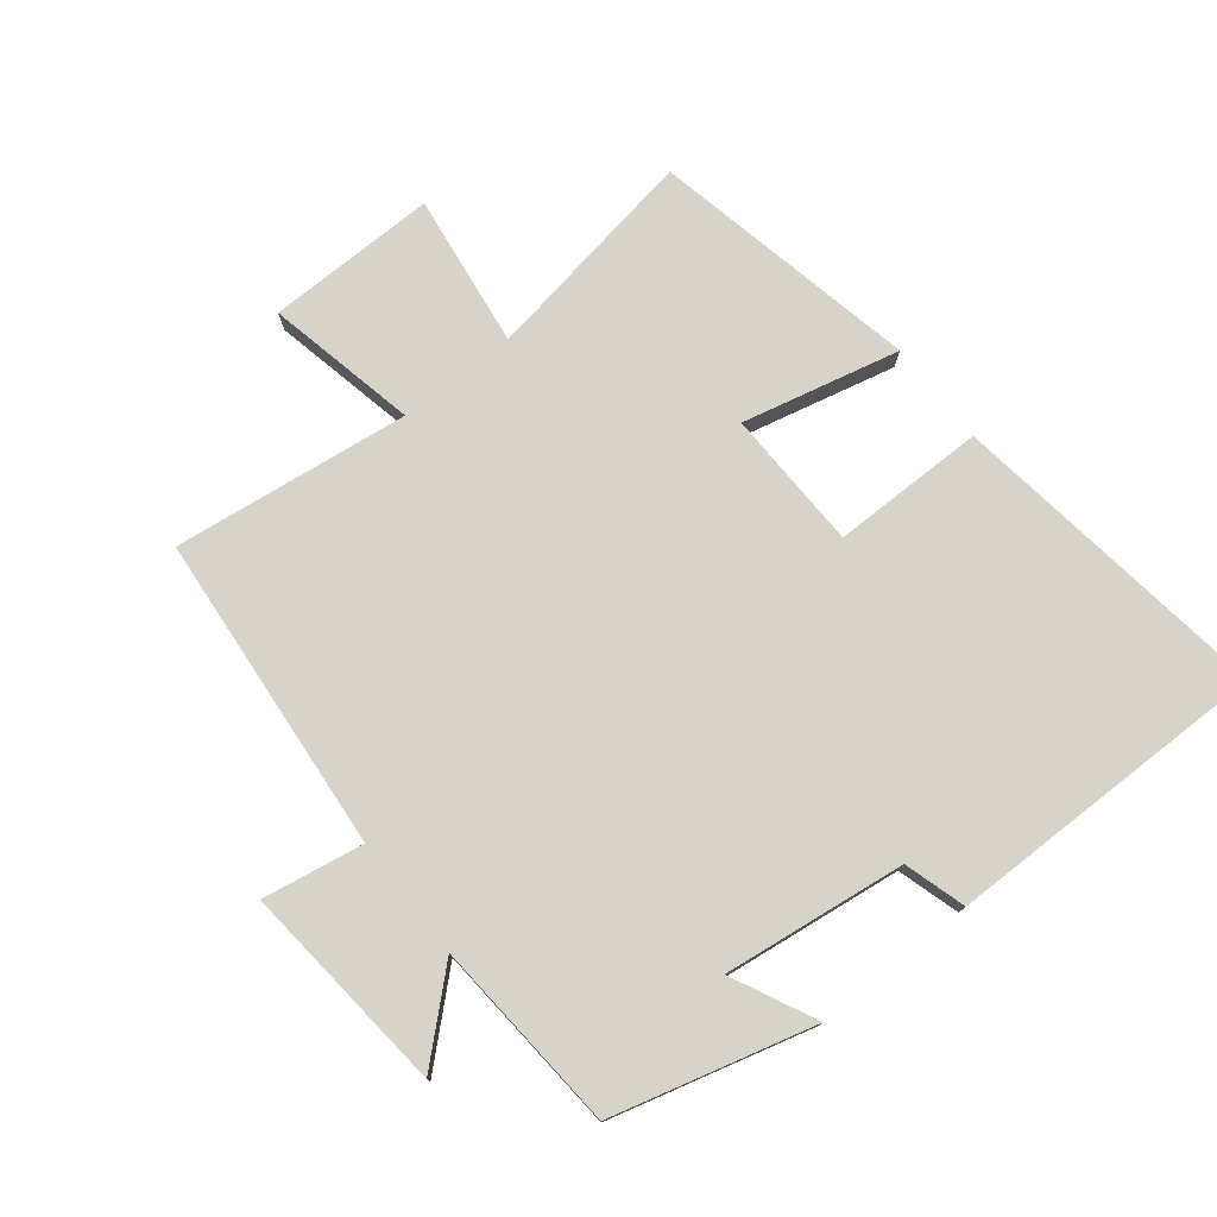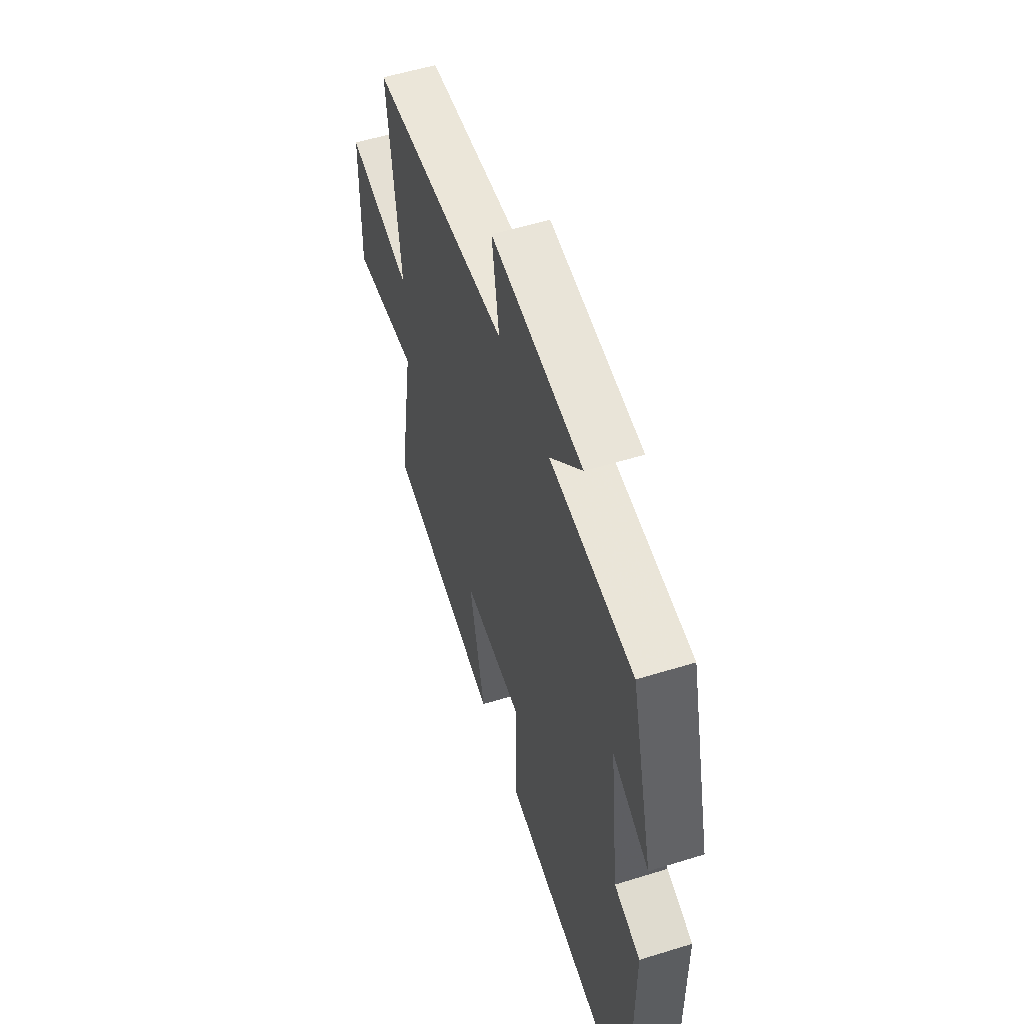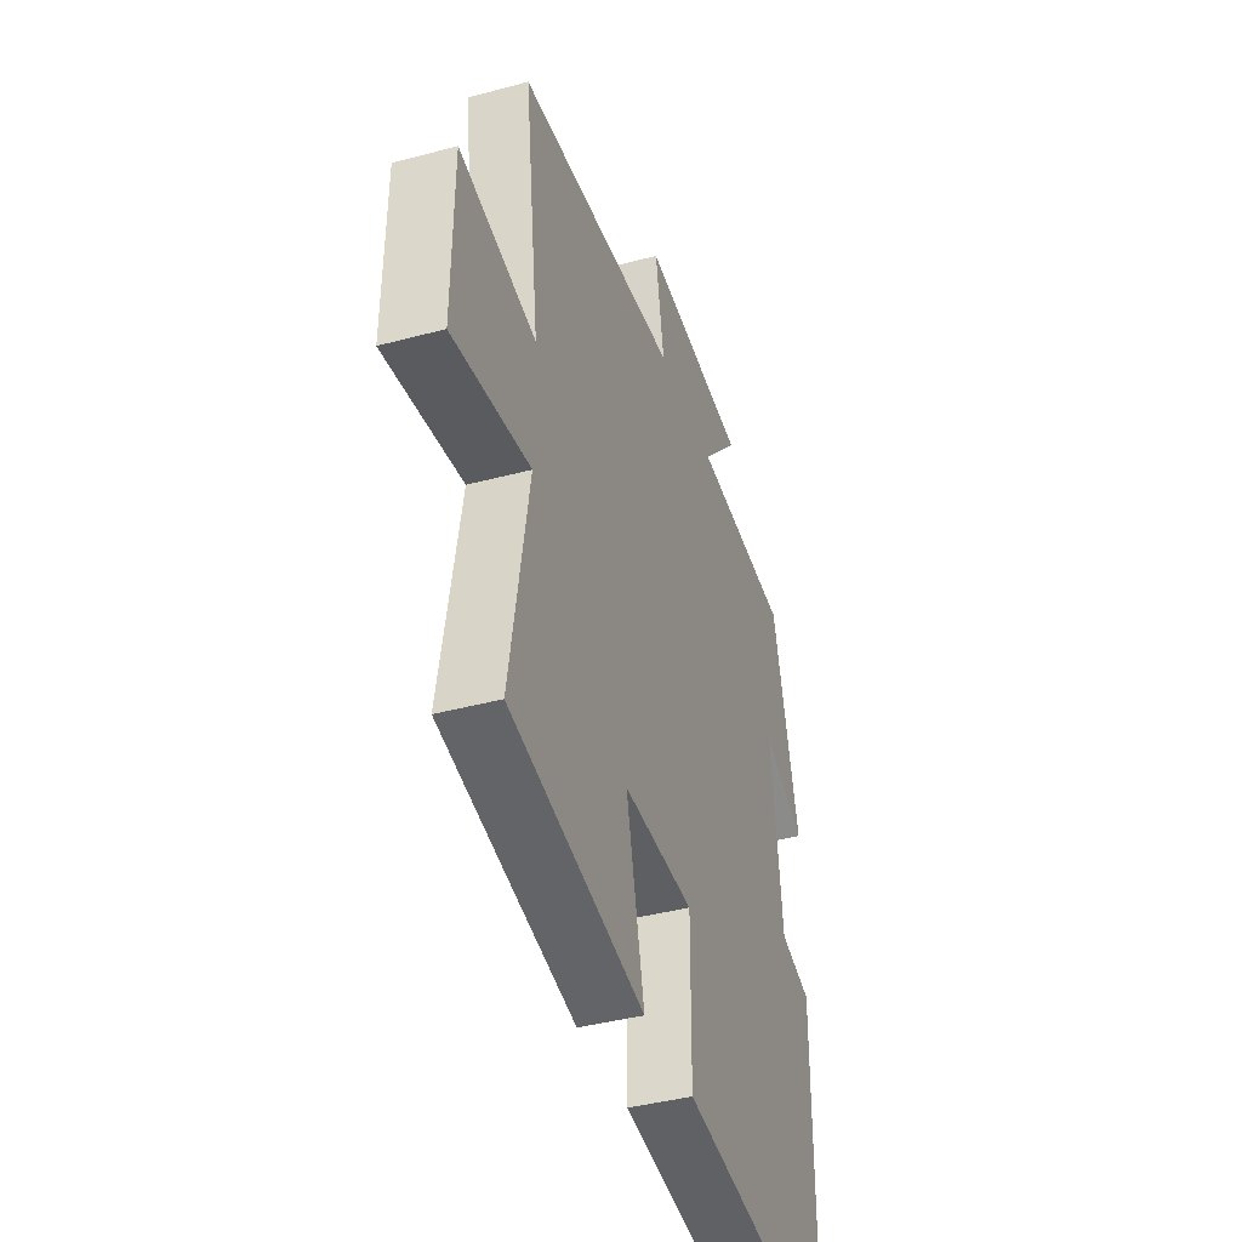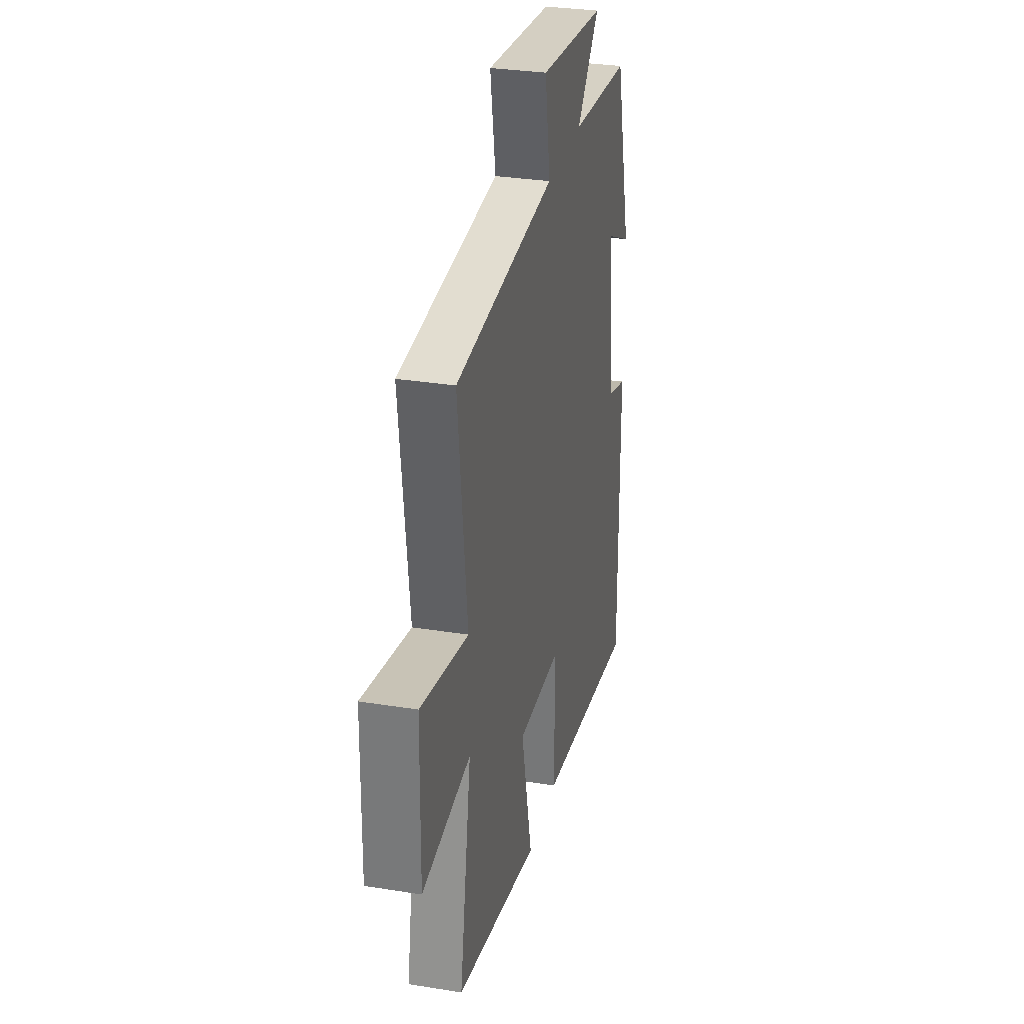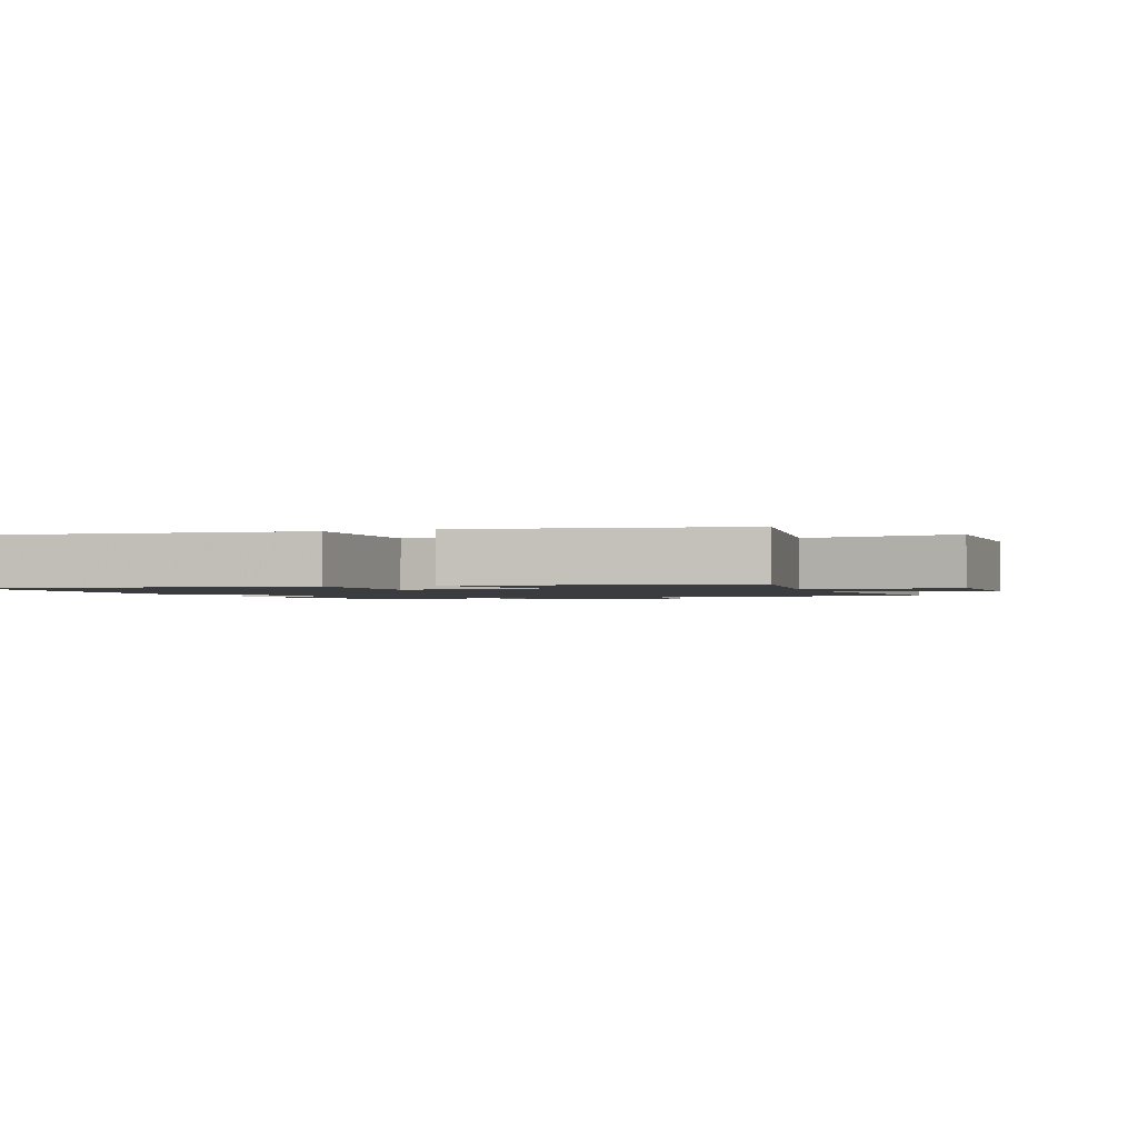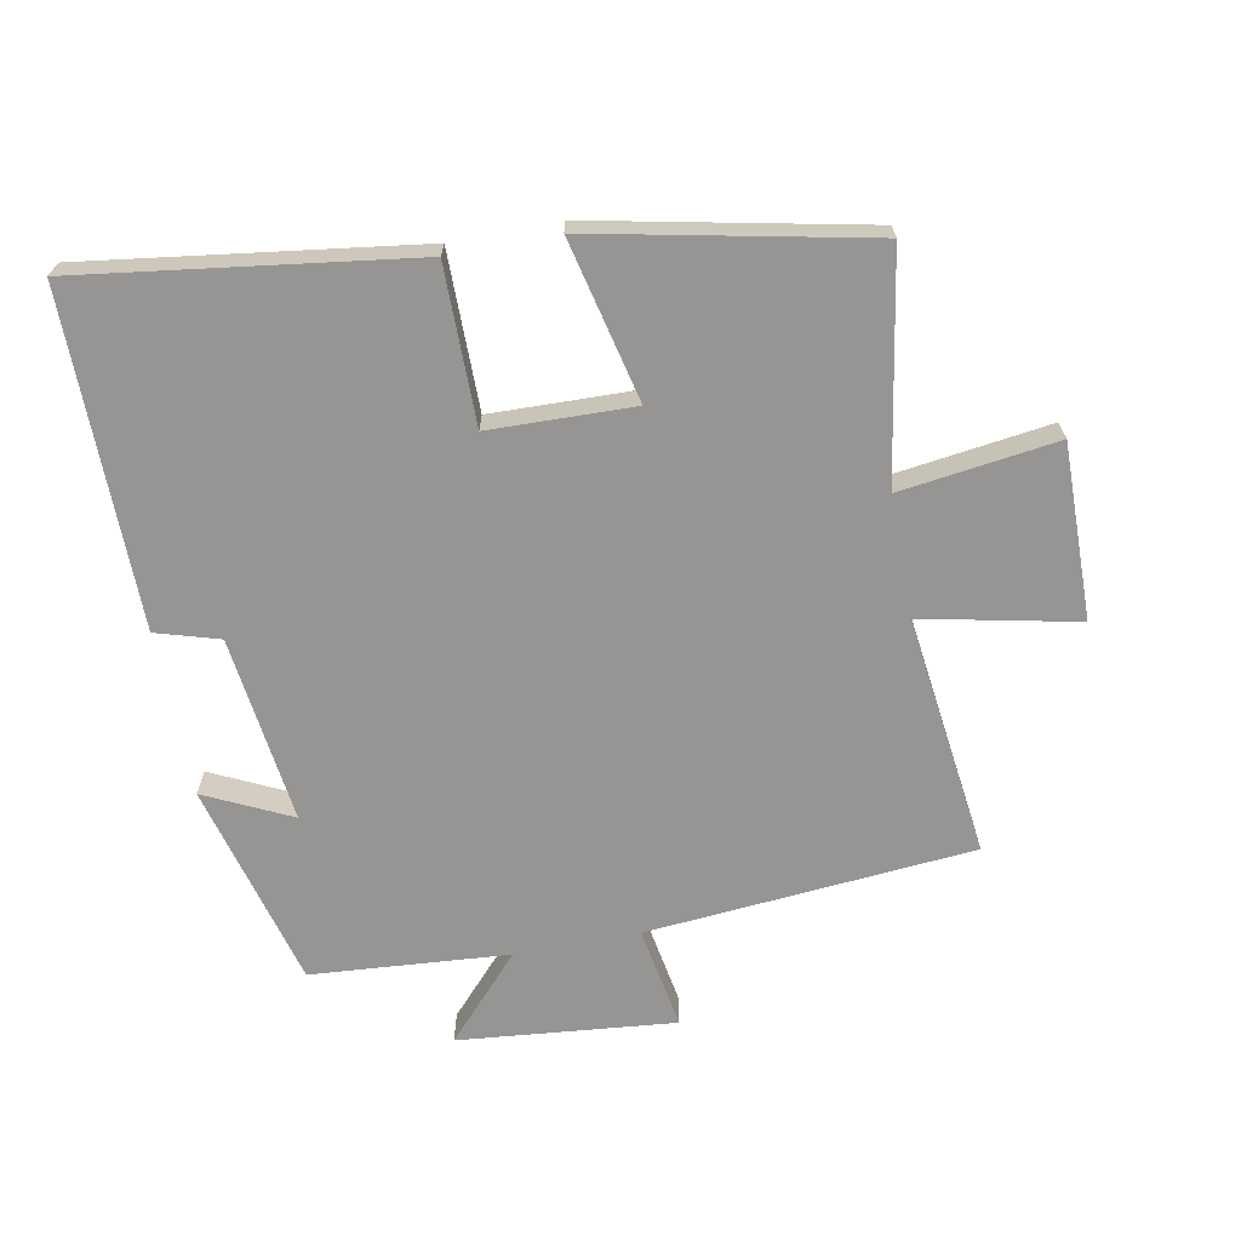
<metadata>
{"format":"obj","ext":"obj","renderer":"f3d","projection":"perspective","resolution":1024,"background":"white","views":[{"elev":76.6,"azim":51.8,"up":"+Y"},{"elev":55.3,"azim":71.9,"up":"+Z"},{"elev":-40.4,"azim":-71.7,"up":"+Z"},{"elev":30.8,"azim":-77.0,"up":"+Z"},{"elev":-1.6,"azim":-158.8,"up":"+Y"},{"elev":-67.5,"azim":-169.1,"up":"+Y"}]}
</metadata>
<code>
v -0.544 0.07 0.459
v -0.058 0.07 0.5
v -0.084 0.07 0.654
v 0.238 0.07 0.622
v 0.126 0.07 0.5
v 0.42 0.07 0.477
v 0.5 0.07 0.171
v 0.372 0.07 0.233
v 0.406 0.07 -0.045
v 0.5 0.07 -0.073
v 0.501 0.07 -0.569
v 0.009 0.07 -0.5
v 0.01 0.07 -0.266
v -0.204 0.07 -0.26
v -0.149 0.07 -0.5
v -0.557 0.07 -0.415
v -0.5 0.07 -0.081
v -0.734 0.07 -0.112
v -0.73 0.07 0.148
v -0.5 0.07 0.099
v -0.544 0 0.459
v -0.058 0 0.5
v -0.084 0 0.654
v 0.238 0 0.622
v 0.126 0 0.5
v 0.42 0 0.477
v 0.5 0 0.171
v 0.372 0 0.233
v 0.406 0 -0.045
v 0.5 0 -0.073
v 0.501 0 -0.569
v 0.009 0 -0.5
v 0.01 0 -0.266
v -0.204 0 -0.26
v -0.149 0 -0.5
v -0.557 0 -0.415
v -0.5 0 -0.081
v -0.734 0 -0.112
v -0.73 0 0.148
v -0.5 0 0.099
f 17 18 19 20
f 14 15 16 17
f 13 14 17 20
f 11 12 13
f 10 11 13
f 9 10 13
f 20 1 2
f 13 20 2
f 9 13 2
f 8 9 2
f 7 8 2
f 6 7 2
f 5 6 2
f 2 3 4 5
f 40 39 38 37
f 37 36 35 34
f 40 37 34 33
f 33 32 31
f 33 31 30
f 33 30 29
f 22 21 40
f 22 40 33
f 22 33 29
f 22 29 28
f 22 28 27
f 22 27 26
f 22 26 25
f 25 24 23 22
f 1 21 22 2
f 2 22 23 3
f 3 23 24 4
f 4 24 25 5
f 5 25 26 6
f 6 26 27 7
f 7 27 28 8
f 8 28 29 9
f 9 29 30 10
f 10 30 31 11
f 11 31 32 12
f 12 32 33 13
f 13 33 34 14
f 14 34 35 15
f 15 35 36 16
f 16 36 37 17
f 17 37 38 18
f 18 38 39 19
f 19 39 40 20
f 20 40 21 1

</code>
